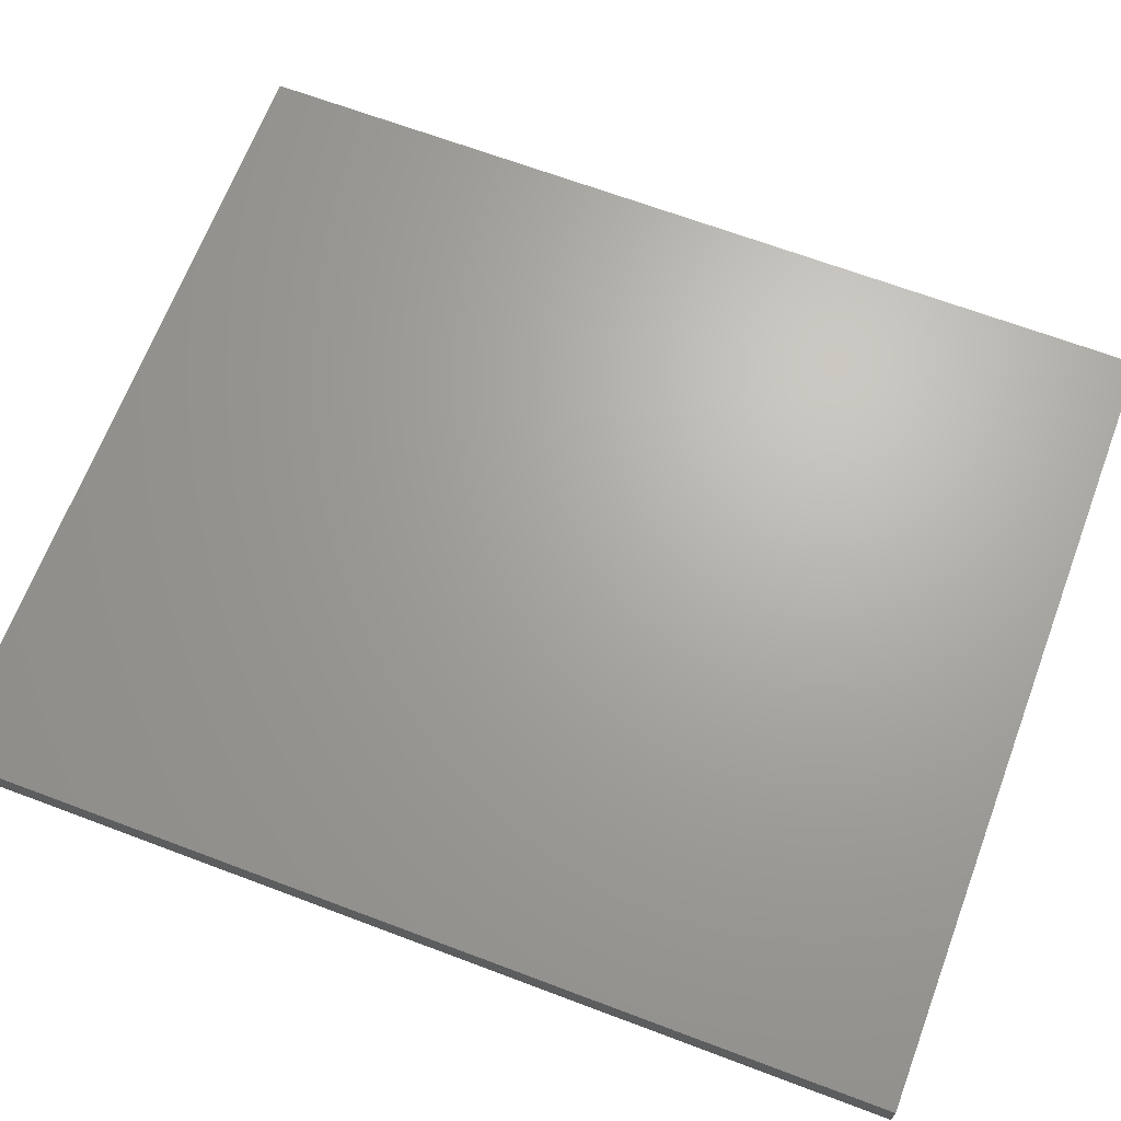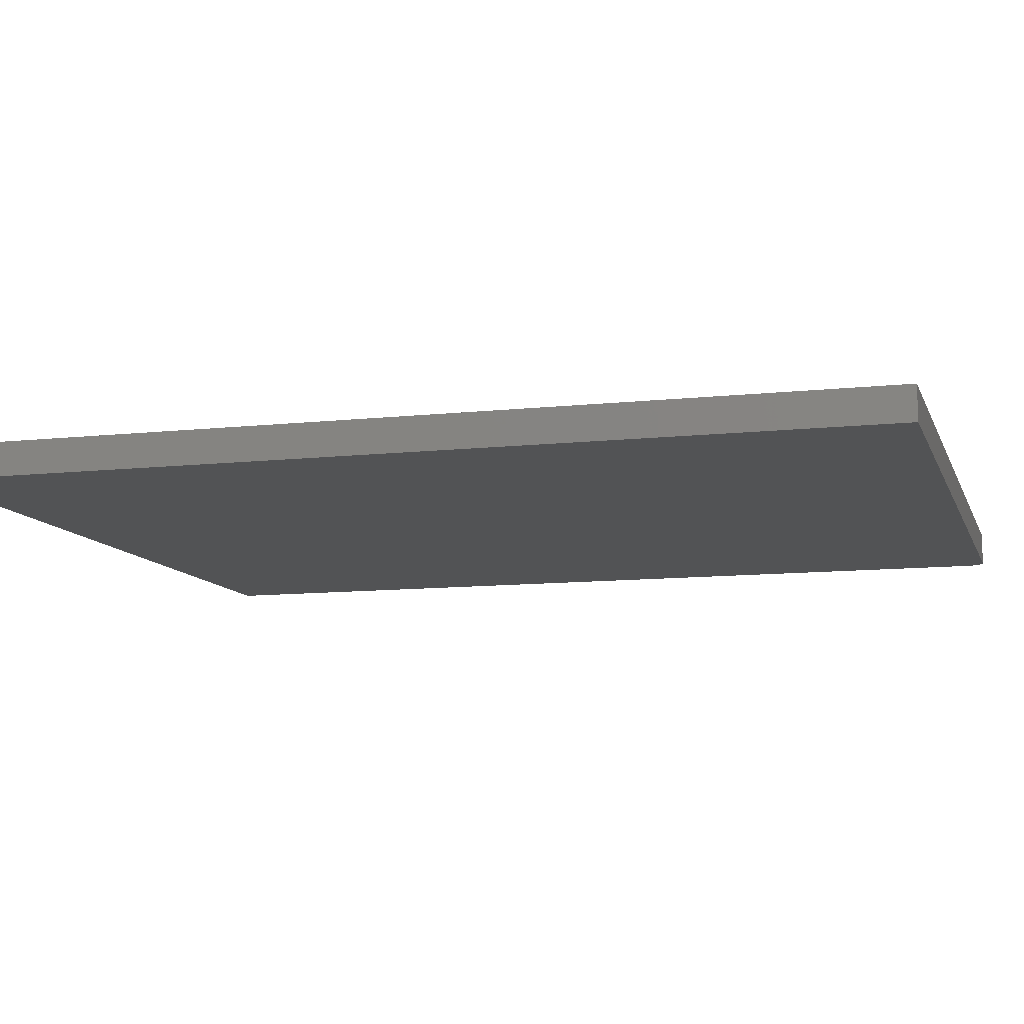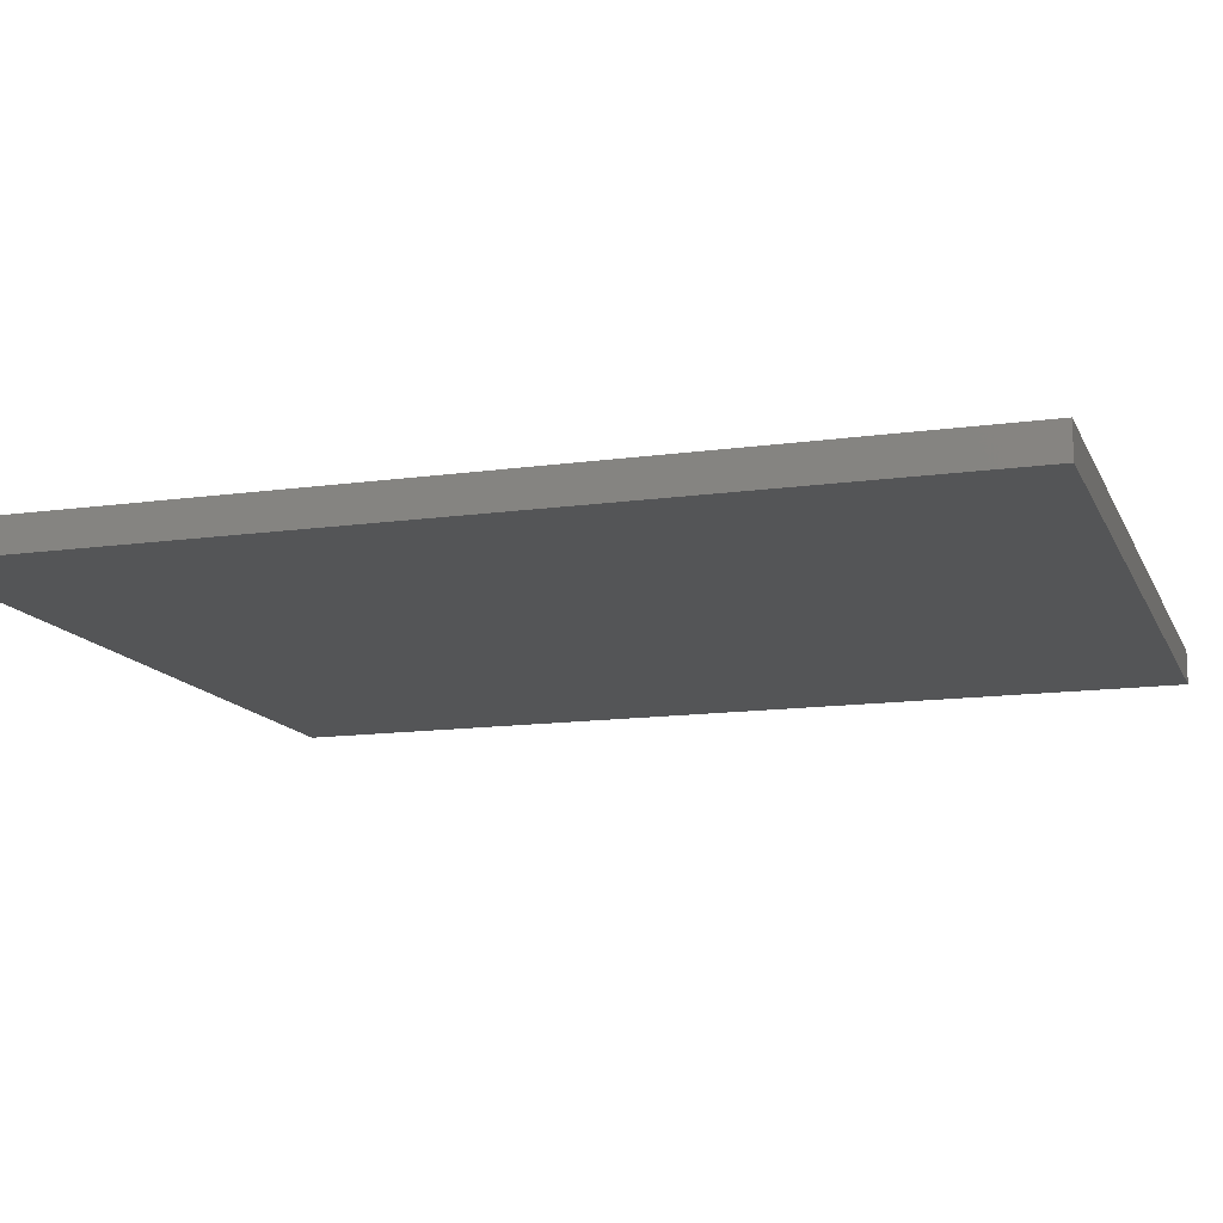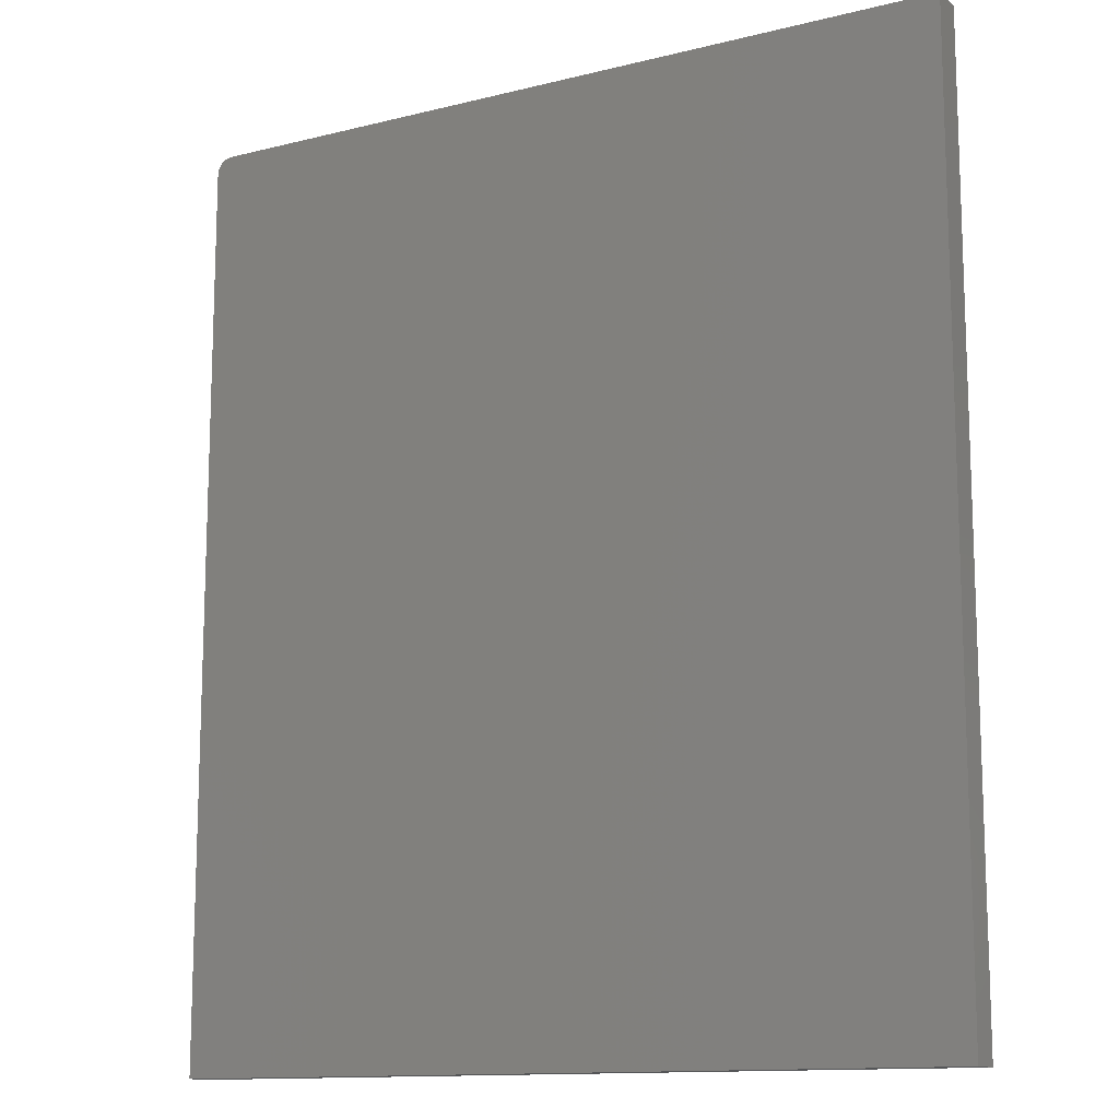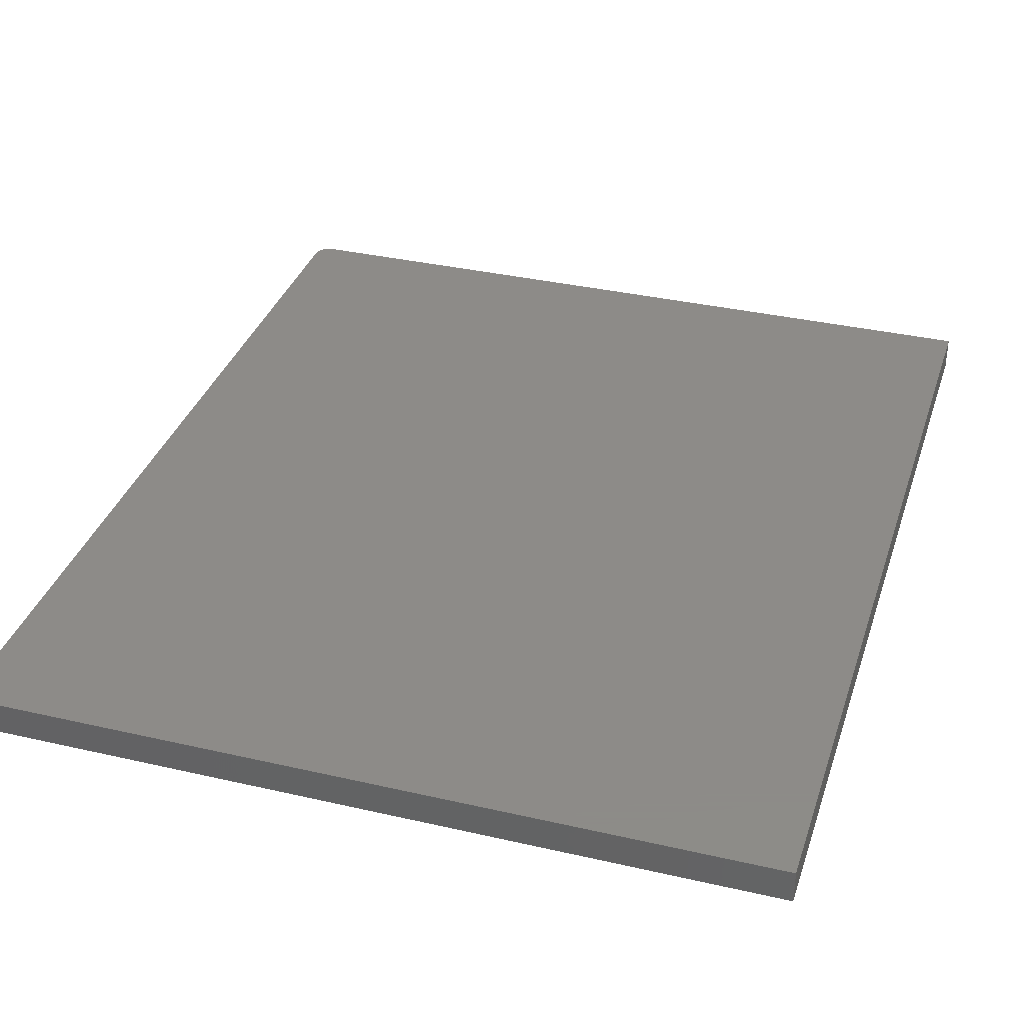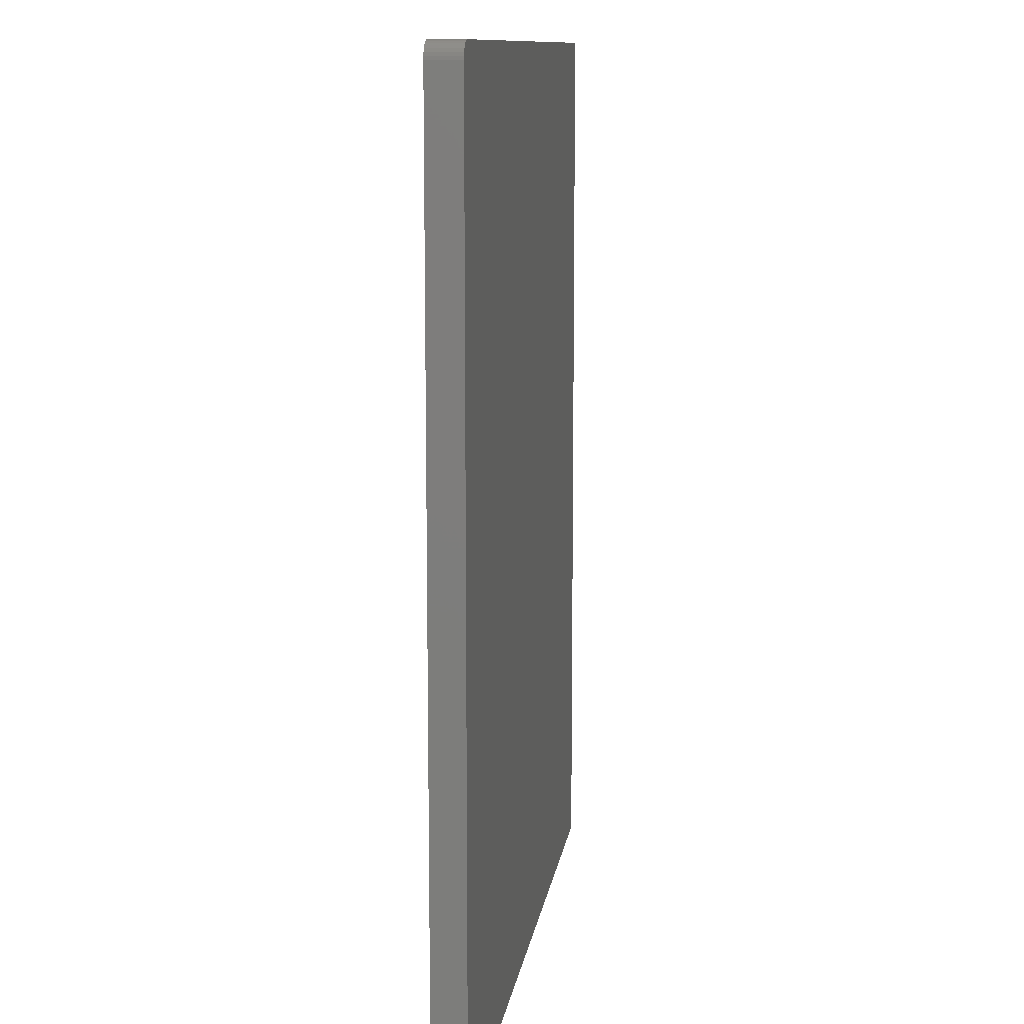
<metadata>
{"format":"stl","ext":"stl","renderer":"f3d","projection":"perspective","resolution":1024,"background":"white","views":[{"elev":67.0,"azim":110.7,"up":"+Z"},{"elev":-10.4,"azim":105.7,"up":"+Z"},{"elev":-13.4,"azim":-72.4,"up":"+Z"},{"elev":-12.9,"azim":29.9,"up":"+Y"},{"elev":35.0,"azim":17.1,"up":"+Z"},{"elev":11.1,"azim":-82.0,"up":"+Y"}]}
</metadata>
<code>
# stl→obj: 24 verts, 44 faces
v -0.7188 0.875 0.0625
v -0.7248 0.8744 0.0625
v -0.7307 0.8726 0.0625
v 0.7421 0.875 0.0625
v -0.7361 0.8697 0.0625
v -0.7408 0.8658 0.0625
v -0.7447 0.8611 0.0625
v -0.7476 0.8557 0.0625
v -0.7494 0.8498 0.0625
v -0.75 0.8438 0.0625
v -0.75 -0.875 0.0625
v 0.7421 -0.875 0.0625
v -0.7307 0.8726 0
v -0.7248 0.8744 0
v -0.7188 0.875 0
v 0.7421 0.875 0
v 0.7421 -0.875 0
v -0.75 -0.875 0
v -0.75 0.8438 0
v -0.7494 0.8498 0
v -0.7476 0.8557 0
v -0.7447 0.8611 0
v -0.7408 0.8658 0
v -0.7361 0.8697 0
f 1 2 3
f 4 1 3
f 4 3 5
f 4 5 6
f 4 6 7
f 4 7 8
f 4 8 9
f 4 9 10
f 4 10 11
f 4 11 12
f 13 14 15
f 16 17 18
f 16 18 19
f 16 19 20
f 16 20 21
f 16 21 22
f 16 22 23
f 16 23 24
f 16 24 13
f 16 13 15
f 10 19 11
f 11 19 18
f 4 16 1
f 1 16 15
f 19 10 20
f 20 10 9
f 20 9 21
f 21 9 8
f 21 8 22
f 22 8 7
f 22 7 23
f 23 7 6
f 23 6 24
f 24 6 5
f 24 5 13
f 13 5 3
f 13 3 14
f 14 3 2
f 14 2 15
f 15 2 1
f 12 17 4
f 4 17 16
f 11 18 12
f 12 18 17

</code>
